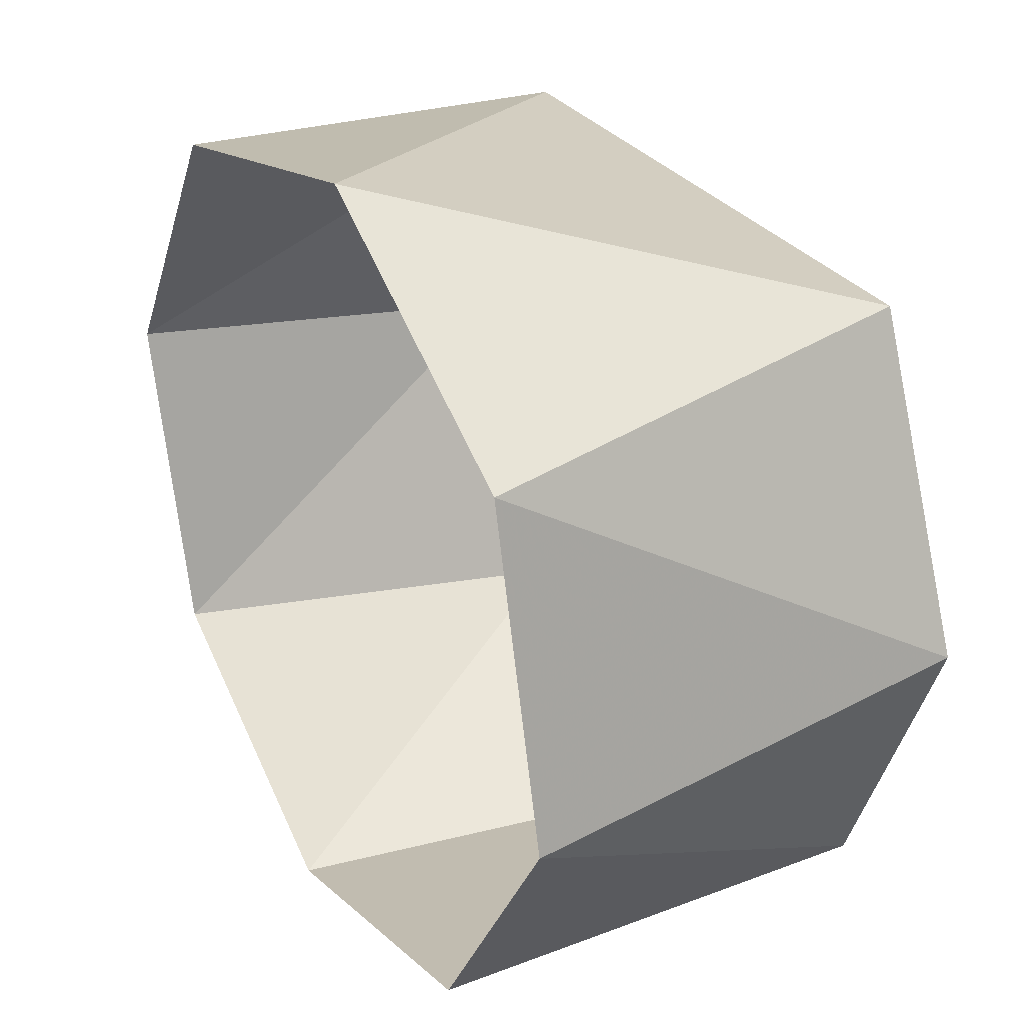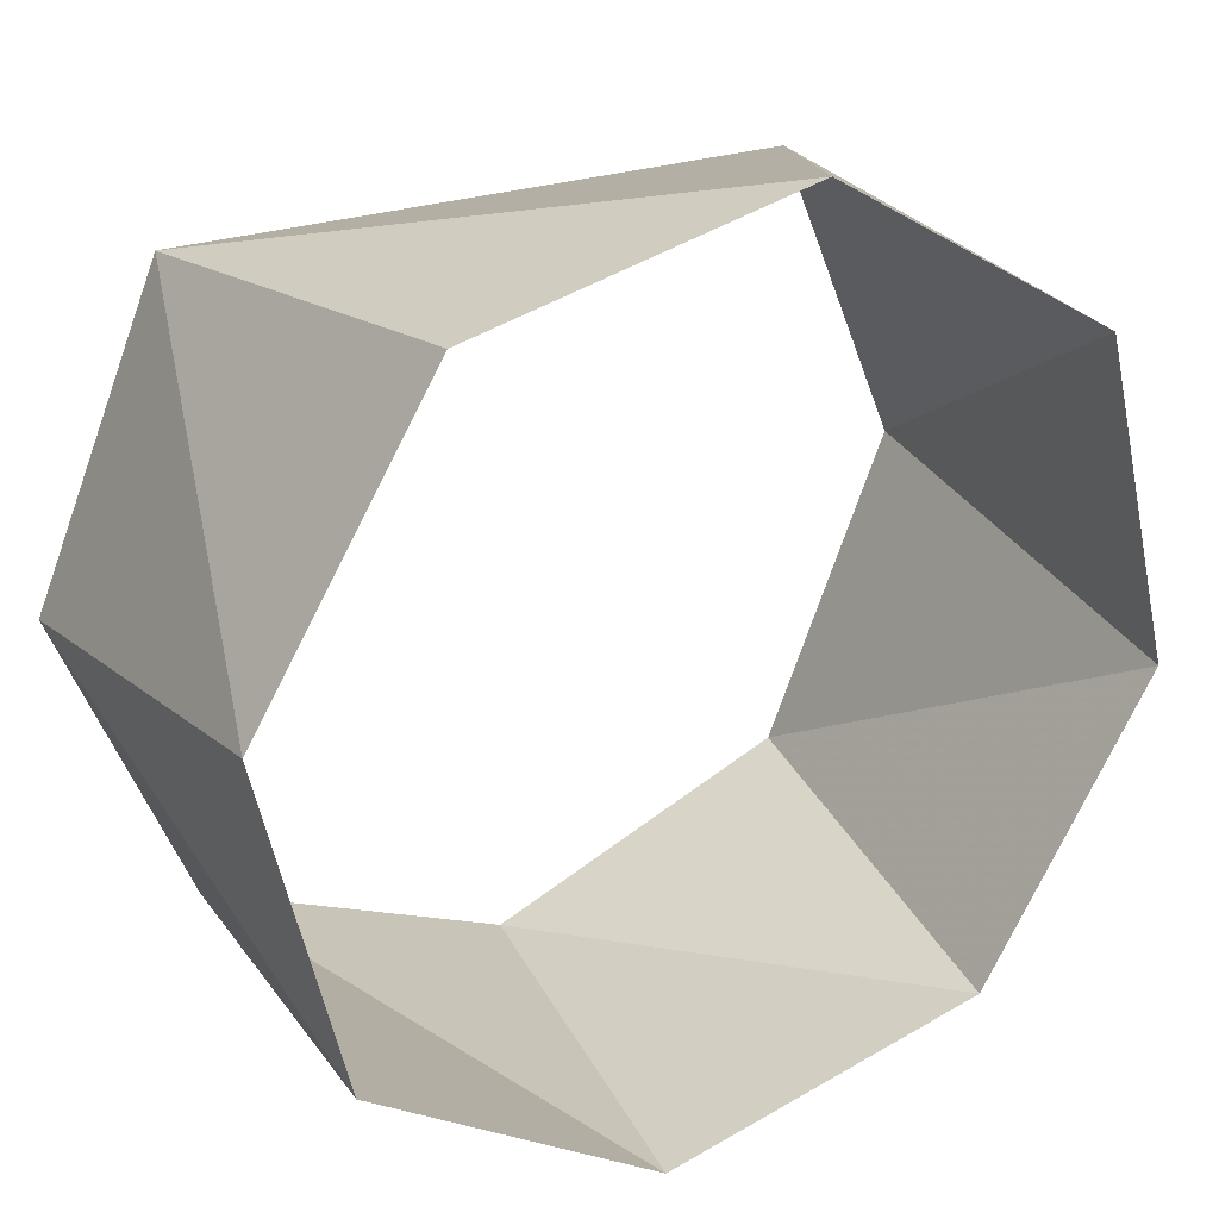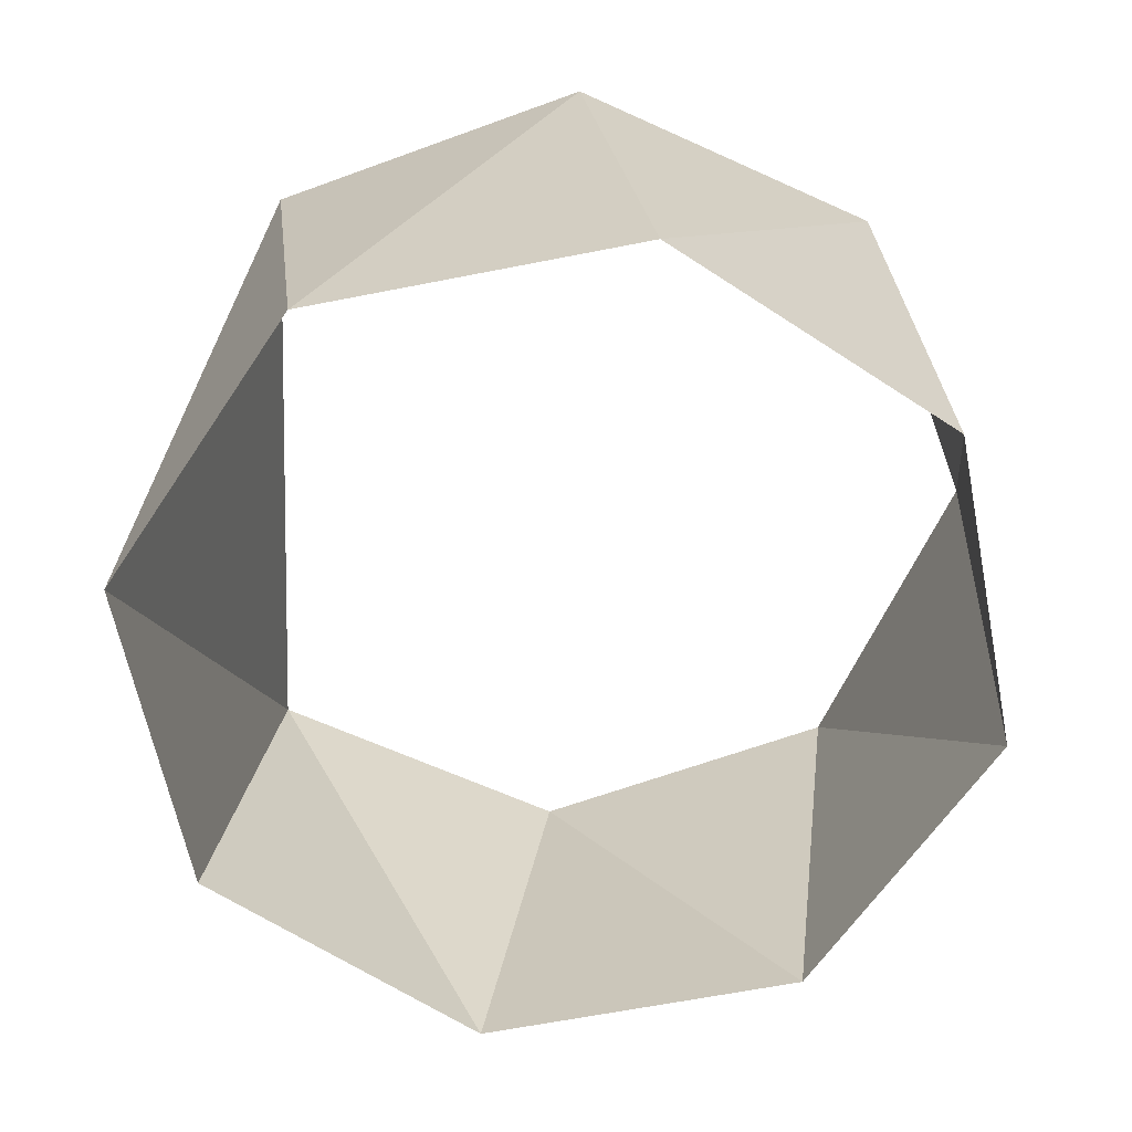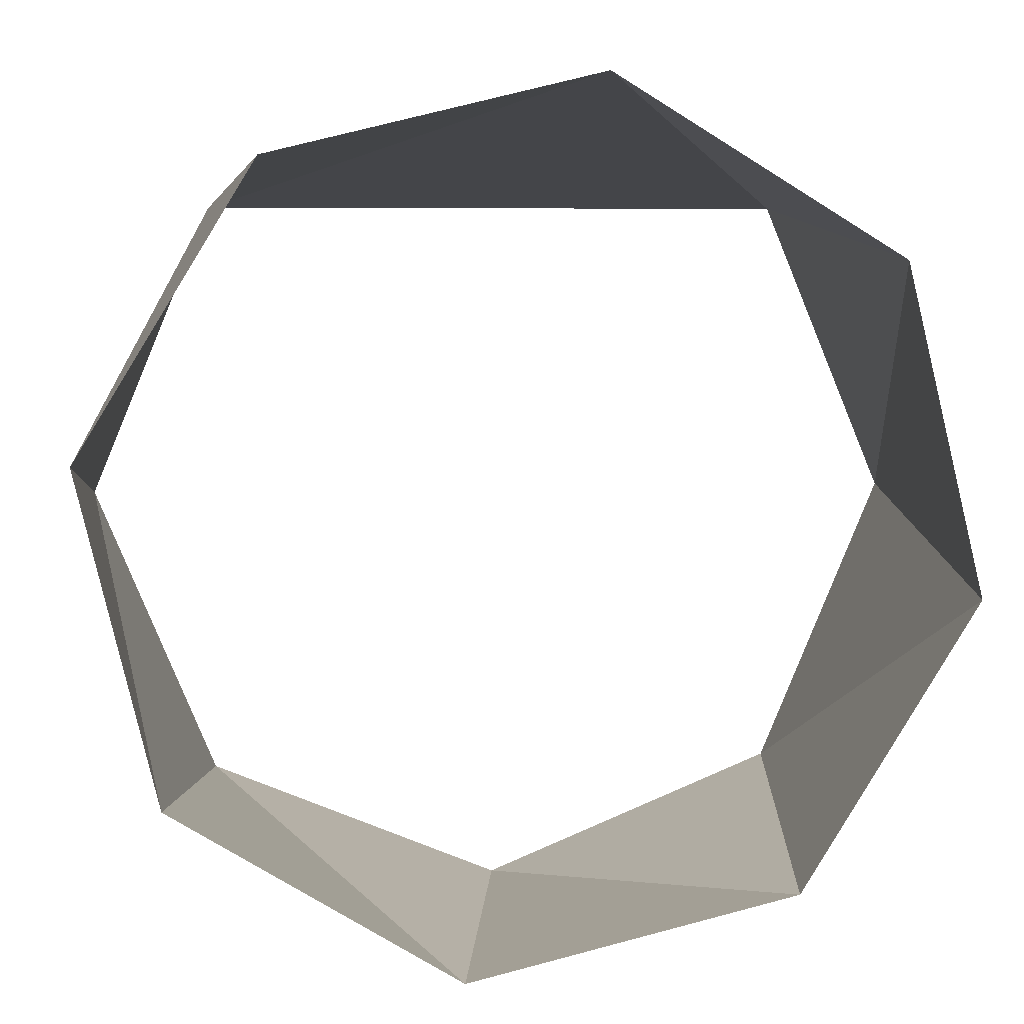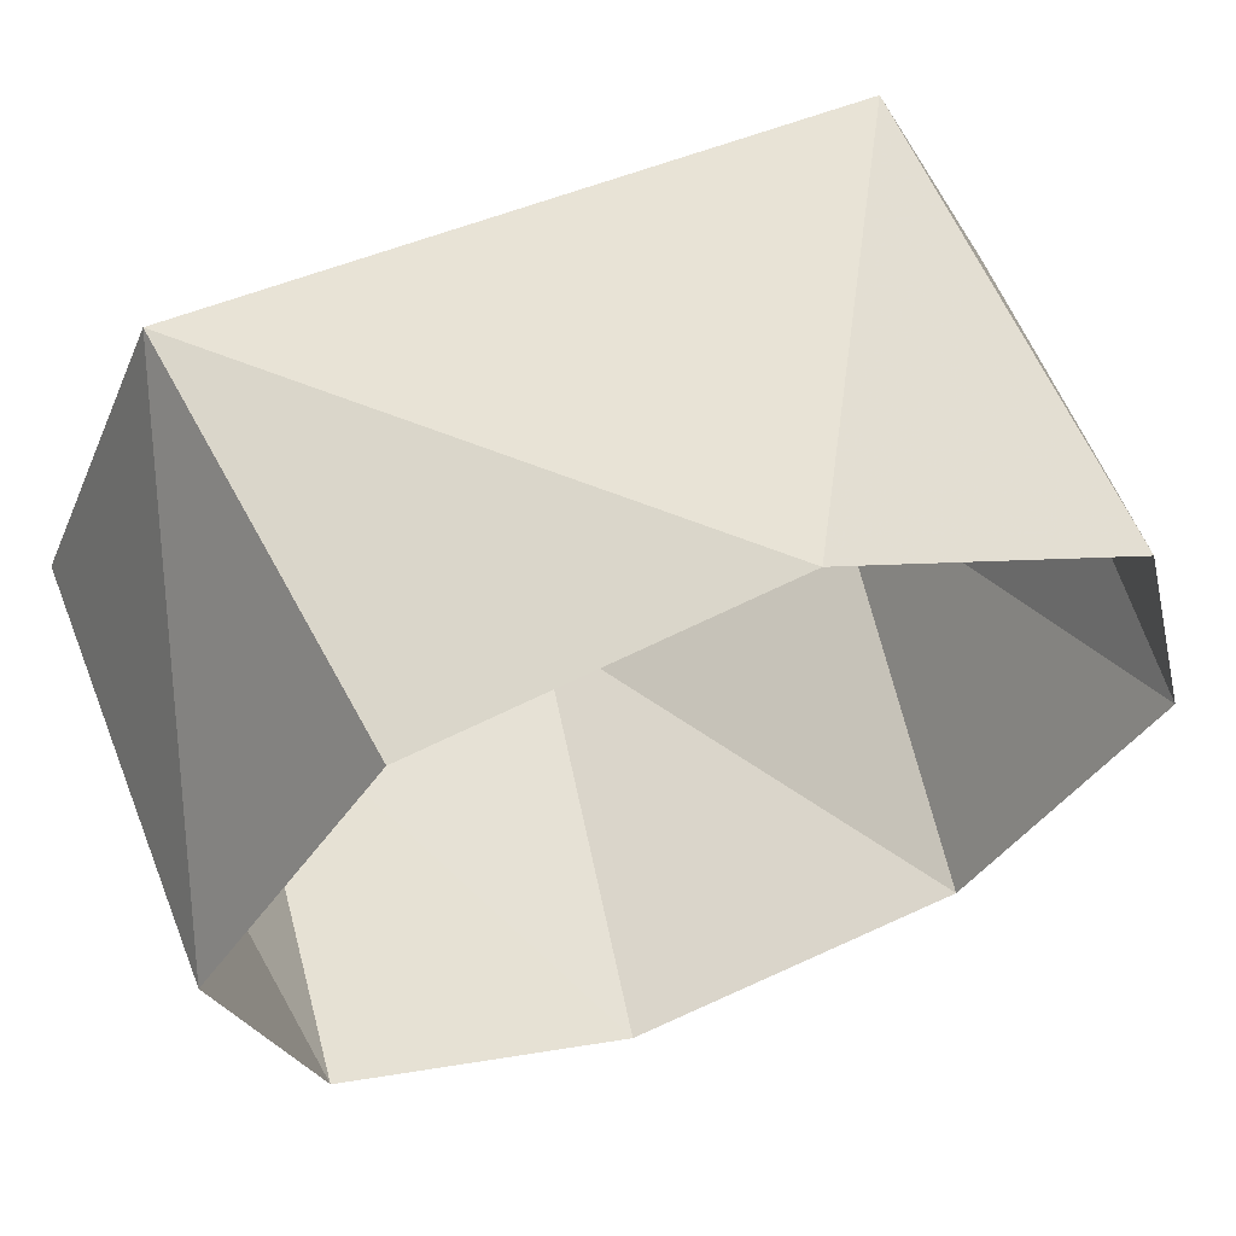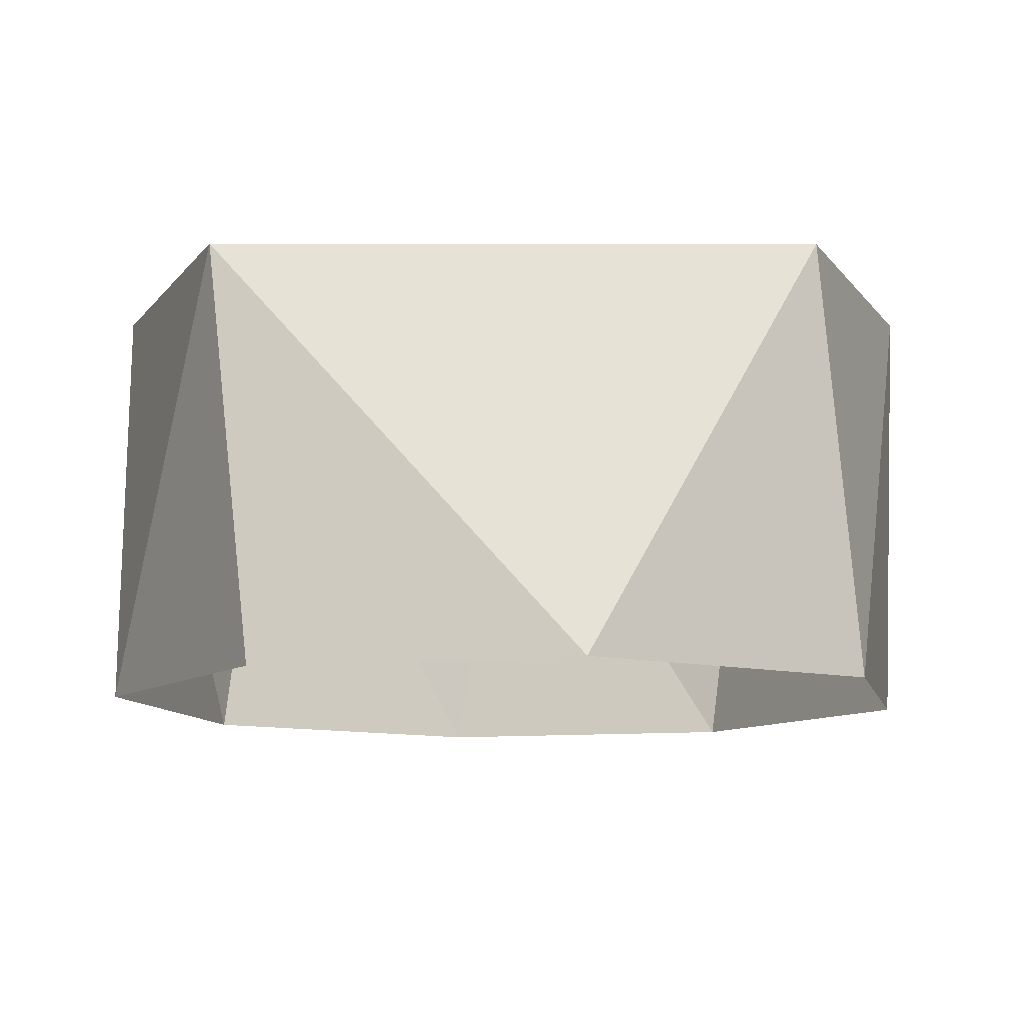
<metadata>
{"format":"obj","ext":"obj","renderer":"f3d","projection":"perspective","resolution":1024,"background":"white","views":[{"elev":30.6,"azim":-119.7,"up":"+Y"},{"elev":25.4,"azim":150.4,"up":"+Y"},{"elev":-63.3,"azim":-92.2,"up":"+Z"},{"elev":6.5,"azim":173.9,"up":"+Y"},{"elev":63.2,"azim":159.1,"up":"+Y"},{"elev":-10.8,"azim":179.8,"up":"+Z"}]}
</metadata>
<code>
v -0.809 0.5878 64
v -0.9877 -0.1564 64
v -0.5878 -0.809 64
v 0.1564 -0.9877 64
v 0.809 -0.5878 64
v 0.9877 0.1564 64
v 0.5878 0.809 64
v -0.1564 0.9877 64
v -0.7071 0.7071 65
v -1 -1.961e-15 65
v -1 -1.961e-15 65
v -0.7071 -0.7071 65
v 3.676e-15 -1 65
v 0.7071 -0.7071 65
v 1 5.391e-15 65
v 0.7071 0.7071 65
f 8 16 7
f 7 16 6
f 16 6 15
f 6 15 5
f 15 5 14
f 5 14 4
f 14 4 13
f 4 13 3
f 13 3 12
f 3 12 2
f 12 2 11
f 11 2 10
f 2 10 1
f 10 1 9
f 1 9 8
f 9 8 16

</code>
